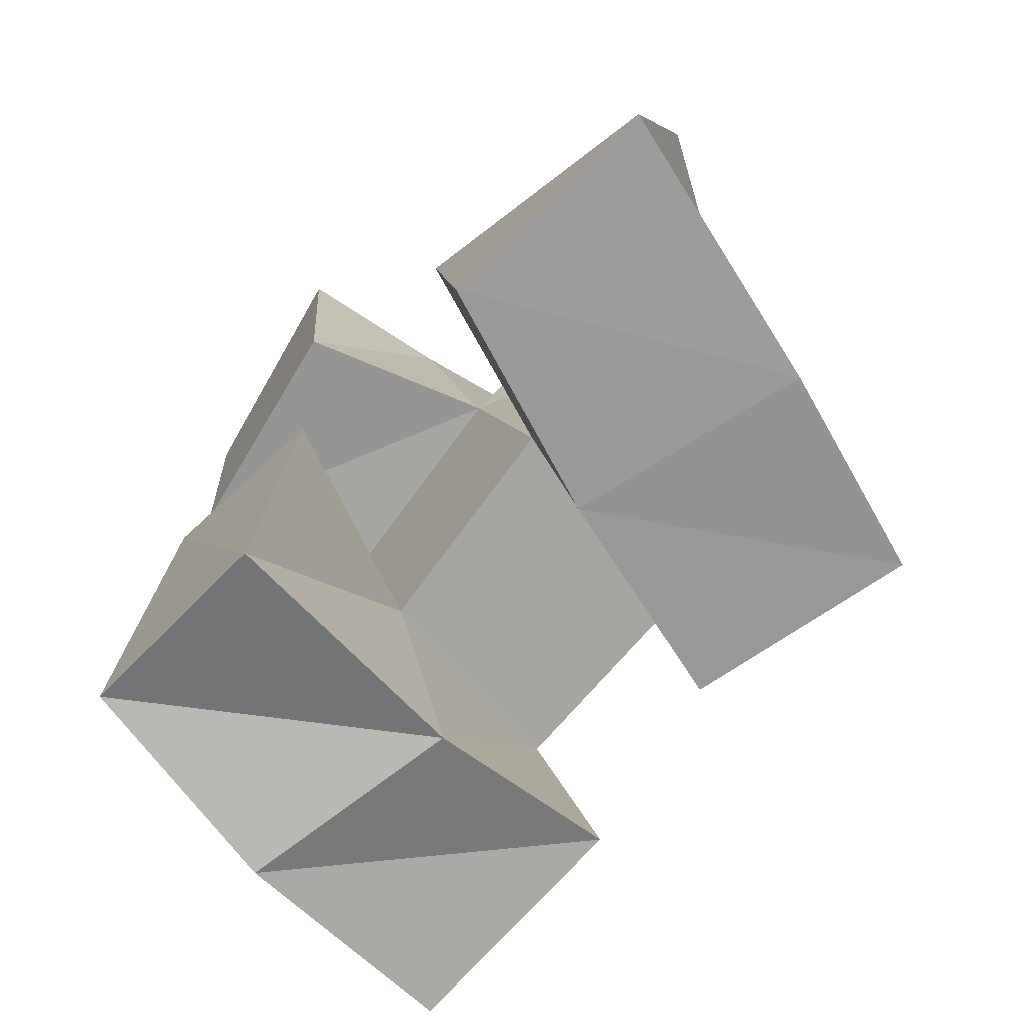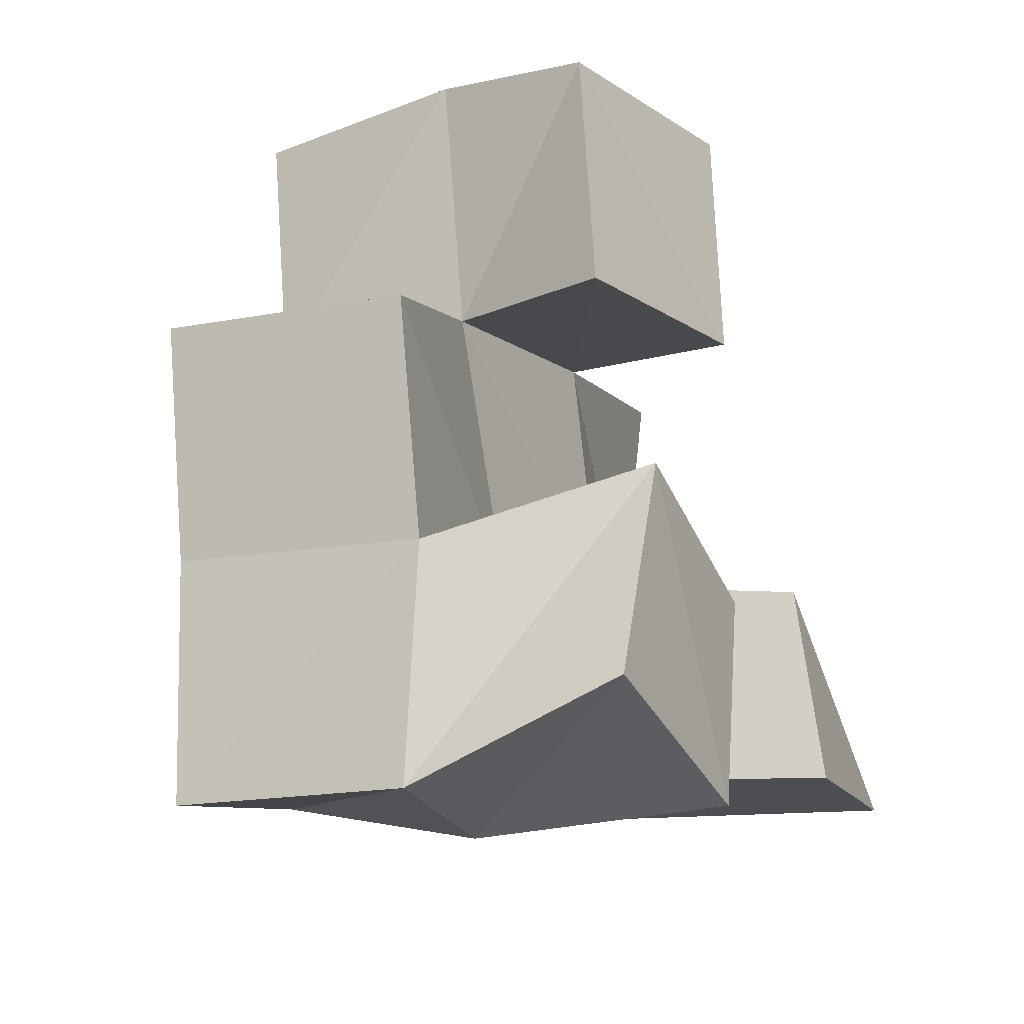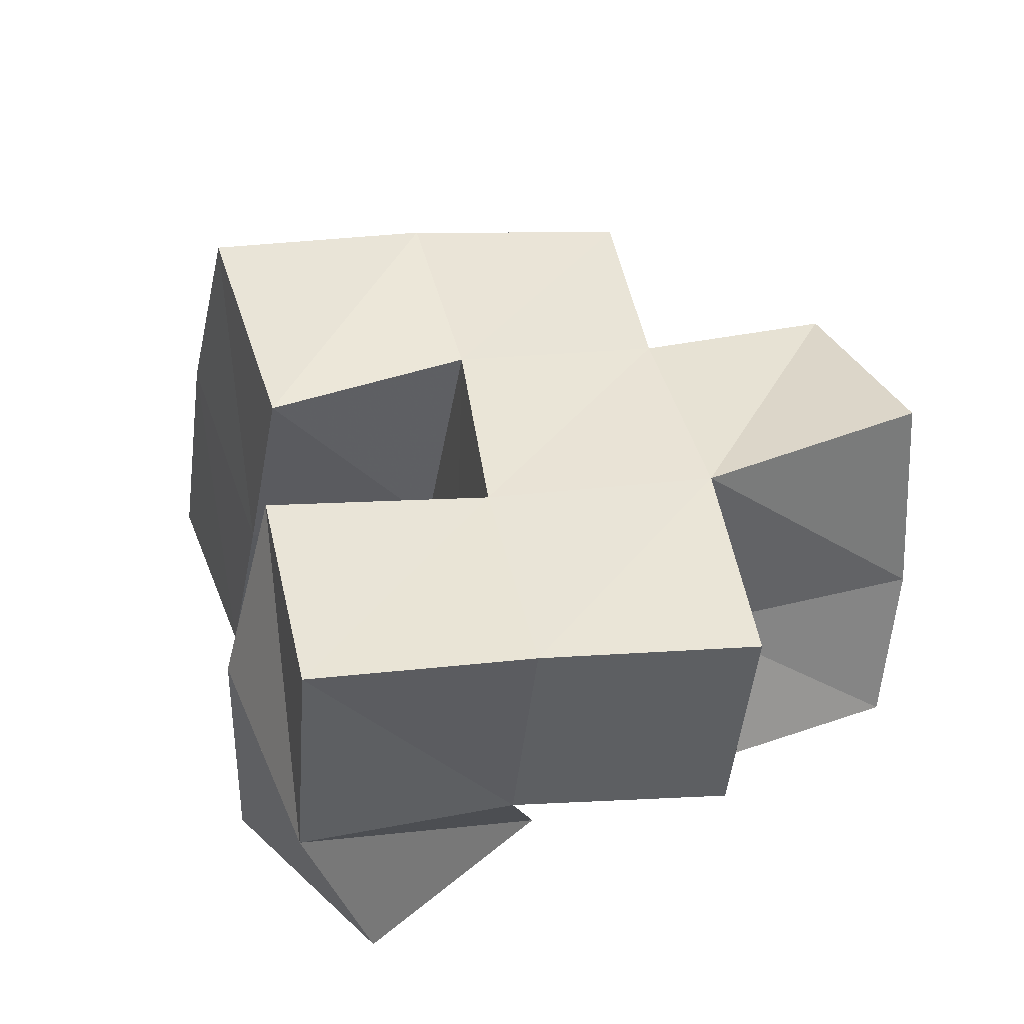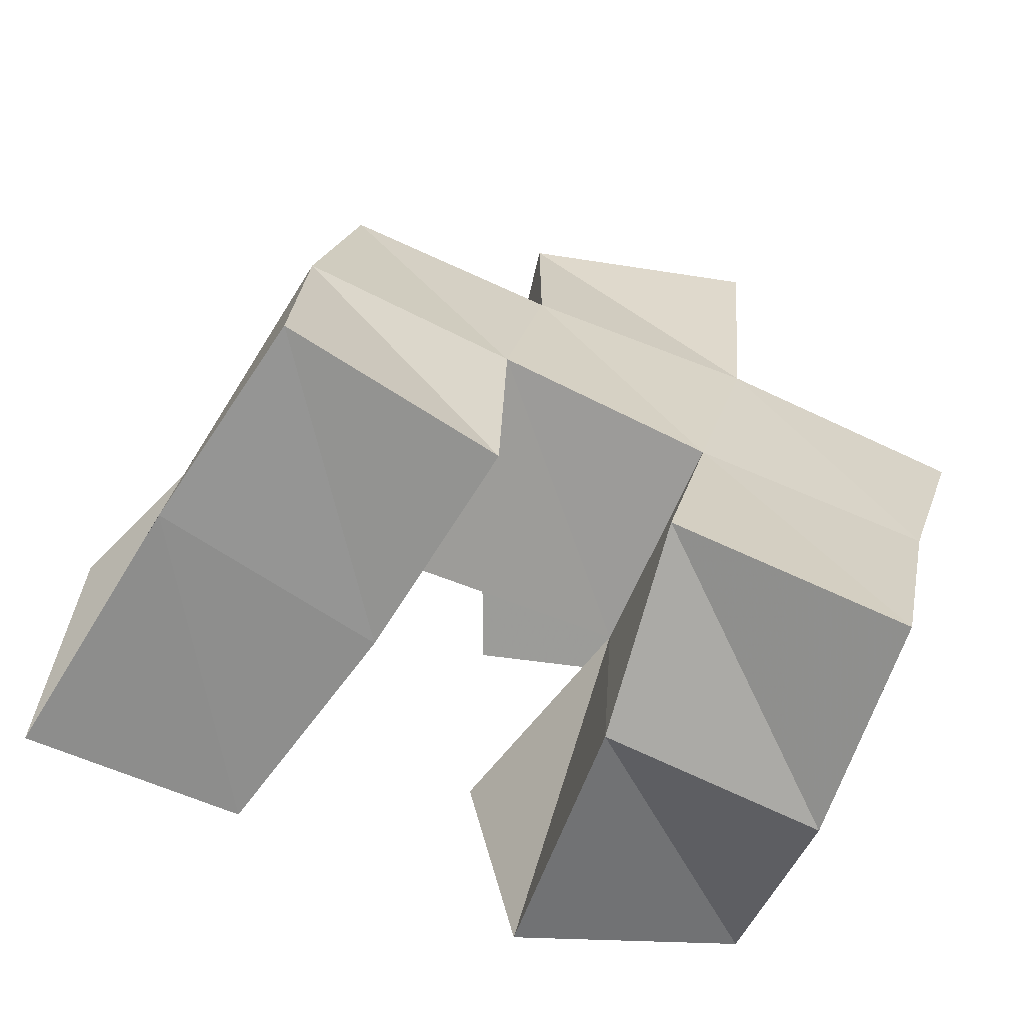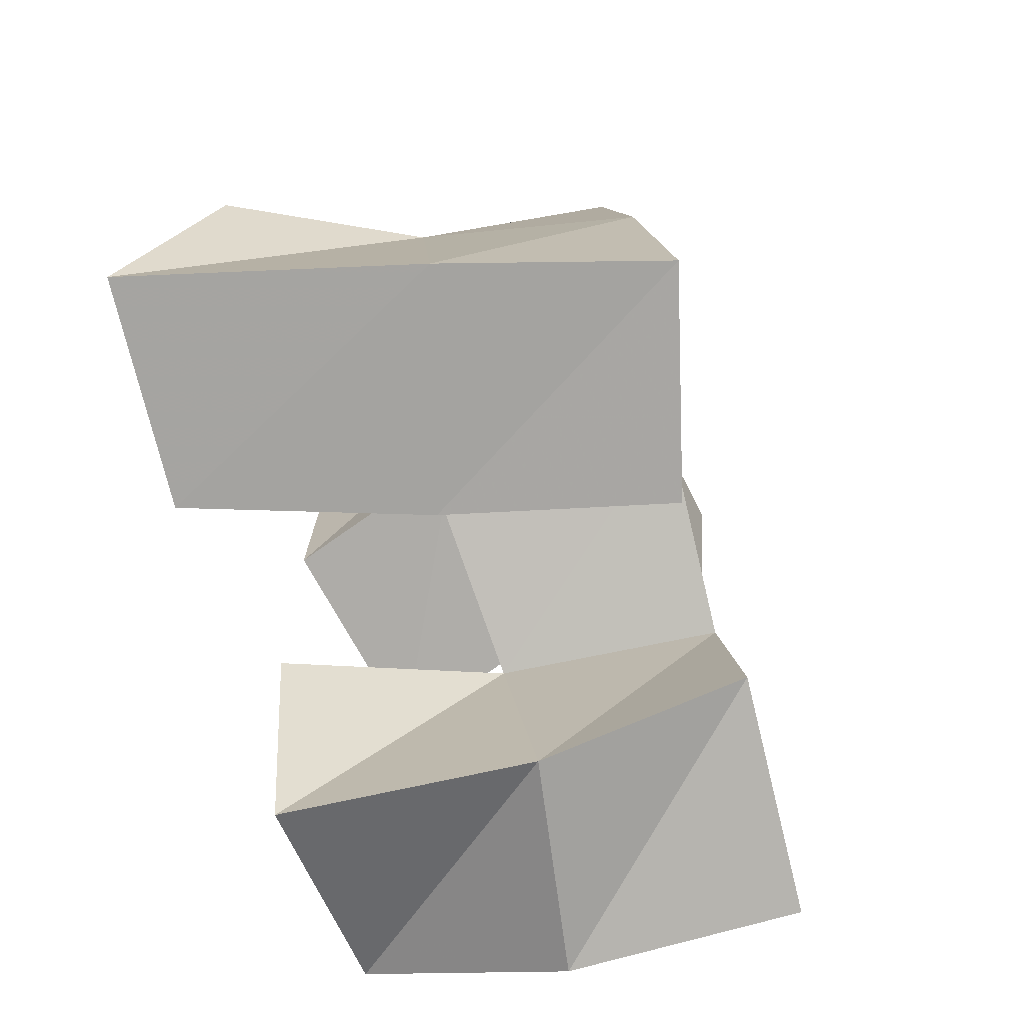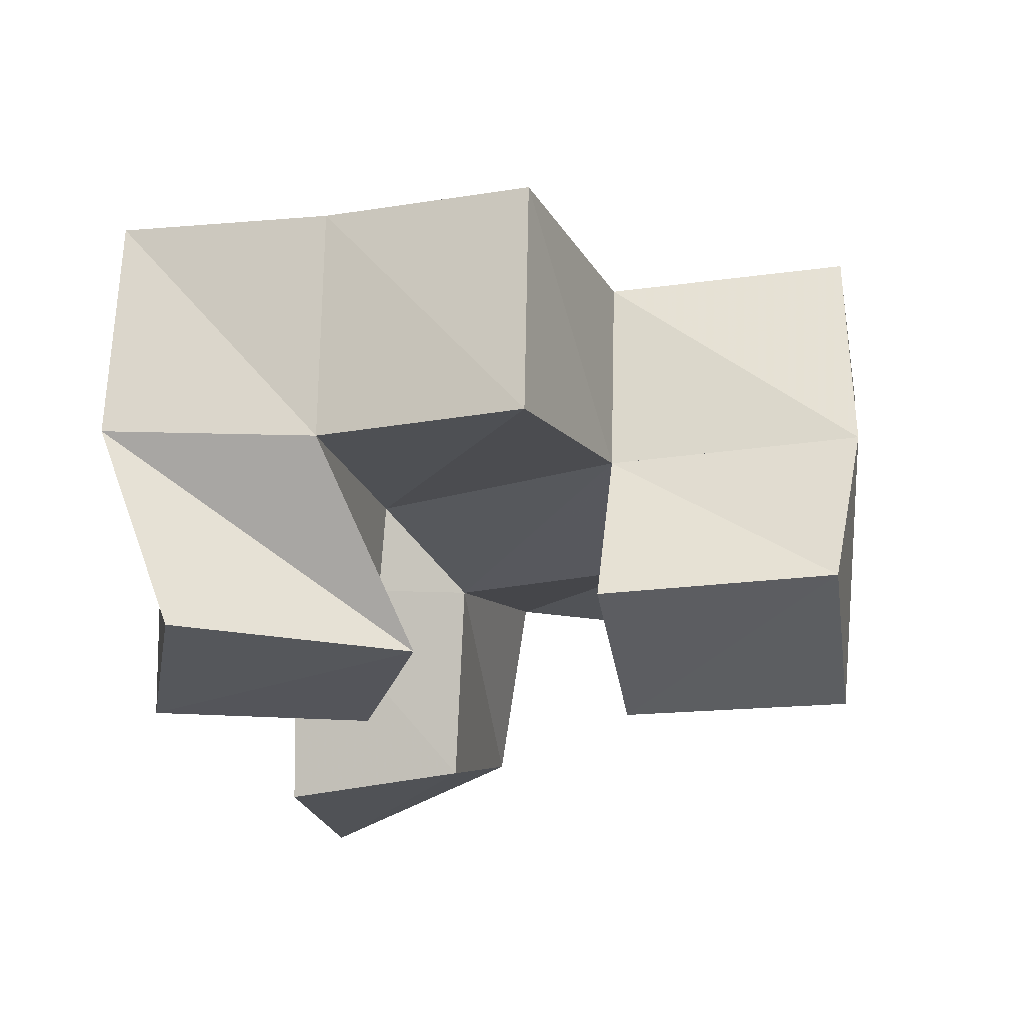
<metadata>
{"format":"obj","ext":"obj","renderer":"f3d","projection":"perspective","resolution":1024,"background":"white","views":[{"elev":-66.8,"azim":49.1,"up":"+Z"},{"elev":-23.5,"azim":-62.9,"up":"+Z"},{"elev":38.8,"azim":-117.2,"up":"+Y"},{"elev":-61.0,"azim":166.2,"up":"+Z"},{"elev":-66.5,"azim":109.4,"up":"+Z"},{"elev":-26.5,"azim":-86.5,"up":"+Y"}]}
</metadata>
<code>
v 0.3304 0.1 0.1145
v 0.3274 0.1452 0.09783
v 0.3805 0.1 0.1022
v 0.3752 0.1551 0.101
v 0.3481 0.1 0.1651
v 0.3214 0.1393 0.1461
v 0.3911 0.101 0.15
v 0.3696 0.1456 0.1556
v 0.4424 0.1006 0.125
v 0.4228 0.1501 0.126
v 0.4908 0.1054 0.1306
v 0.472 0.1664 0.1315
v 0.4322 0.1024 0.1671
v 0.4155 0.1444 0.1703
v 0.4864 0.1235 0.1752
v 0.4634 0.1599 0.1832
v 0.3389 0.1084 0.2052
v 0.3492 0.1452 0.2088
v 0.3885 0.1 0.2107
v 0.399 0.1422 0.2183
v 0.3348 0.1096 0.256
v 0.3401 0.1452 0.2631
v 0.3845 0.1 0.2606
v 0.3875 0.1344 0.2644
v 0.3238 0.195 0.1001
v 0.3732 0.1997 0.1128
v 0.3129 0.1897 0.1476
v 0.3612 0.1931 0.1604
v 0.4077 0.198 0.1285
v 0.4552 0.2128 0.135
v 0.406 0.1975 0.176
v 0.4517 0.2046 0.186
v 0.3481 0.1898 0.2102
v 0.3963 0.1922 0.2217
v 0.3448 0.1926 0.2627
v 0.3947 0.1857 0.2693
v 0.3055 0.1354 0.1916
v 0.2988 0.1856 0.193
v 0.4488 0.1469 0.2303
v 0.4418 0.196 0.2361
f 1 2 4
f 3 1 4
f 2 6 8
f 4 2 8
f 6 5 7
f 8 6 7
f 5 1 3
f 7 5 3
f 8 7 3
f 4 8 3
f 2 1 5
f 6 2 5
f 9 10 12
f 11 9 12
f 10 14 16
f 12 10 16
f 14 13 15
f 16 14 15
f 13 9 11
f 15 13 11
f 16 15 11
f 12 16 11
f 10 9 13
f 14 10 13
f 17 18 20
f 19 17 20
f 18 22 24
f 20 18 24
f 22 21 23
f 24 22 23
f 21 17 19
f 23 21 19
f 24 23 19
f 20 24 19
f 18 17 21
f 22 18 21
f 2 25 26
f 4 2 26
f 25 27 28
f 26 25 28
f 27 6 8
f 28 27 8
f 6 2 4
f 8 6 4
f 28 8 4
f 26 28 4
f 25 2 6
f 27 25 6
f 10 29 30
f 12 10 30
f 29 31 32
f 30 29 32
f 31 14 16
f 32 31 16
f 14 10 12
f 16 14 12
f 32 16 12
f 30 32 12
f 29 10 14
f 31 29 14
f 18 33 34
f 20 18 34
f 33 35 36
f 34 33 36
f 35 22 24
f 36 35 24
f 22 18 20
f 24 22 20
f 36 24 20
f 34 36 20
f 33 18 22
f 35 33 22
f 6 27 28
f 8 6 28
f 27 38 33
f 28 27 33
f 38 37 18
f 33 38 18
f 37 6 8
f 18 37 8
f 33 18 8
f 28 33 8
f 27 6 37
f 38 27 37
f 8 28 31
f 14 8 31
f 28 33 34
f 31 28 34
f 33 18 20
f 34 33 20
f 18 8 14
f 20 18 14
f 34 20 14
f 31 34 14
f 28 8 18
f 33 28 18
f 14 31 32
f 16 14 32
f 31 34 40
f 32 31 40
f 34 20 39
f 40 34 39
f 20 14 16
f 39 20 16
f 40 39 16
f 32 40 16
f 31 14 20
f 34 31 20

</code>
